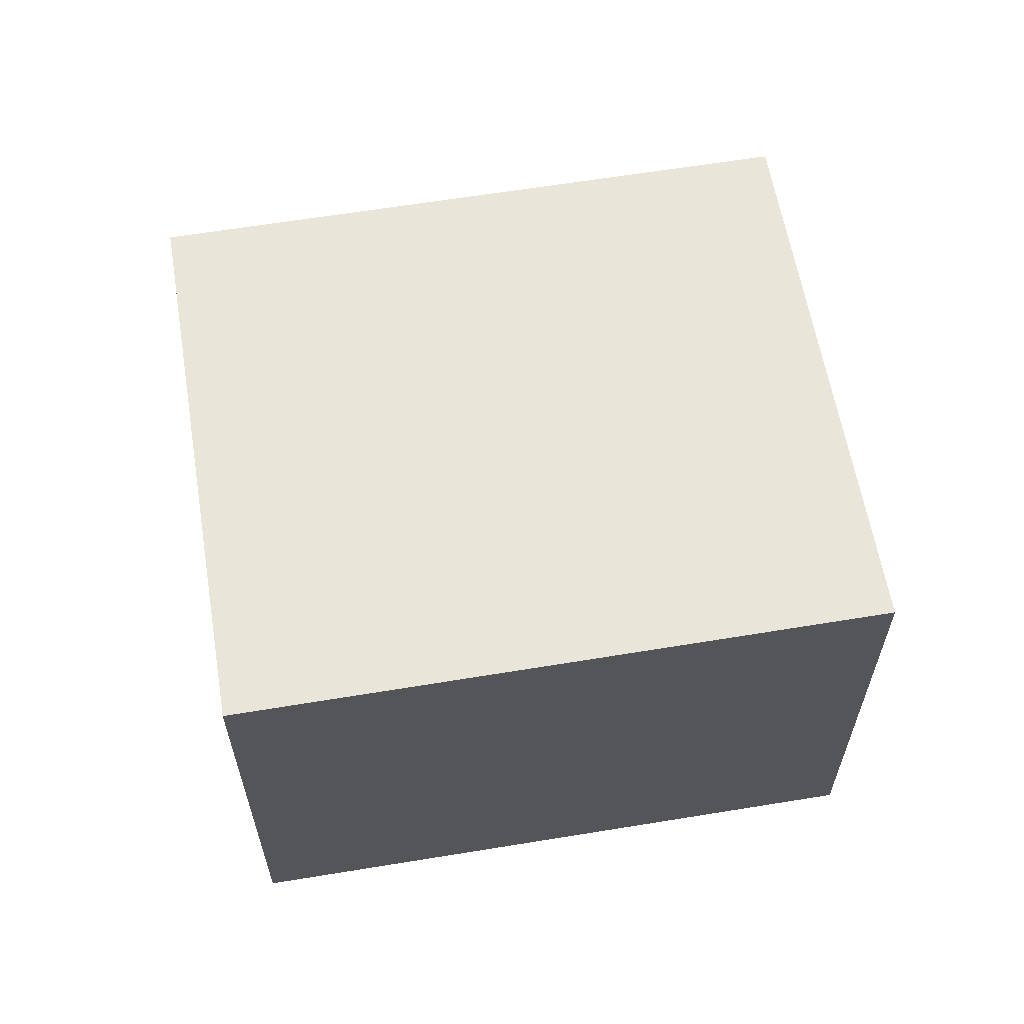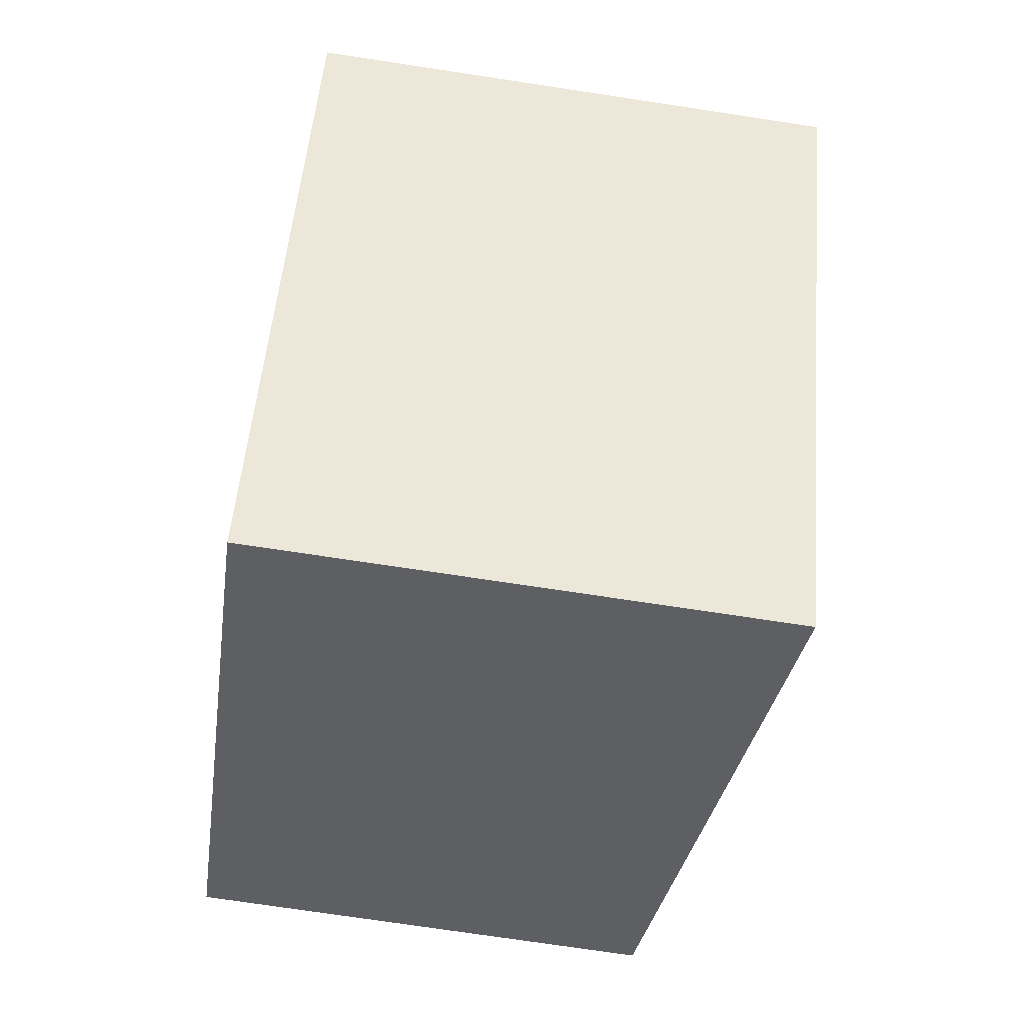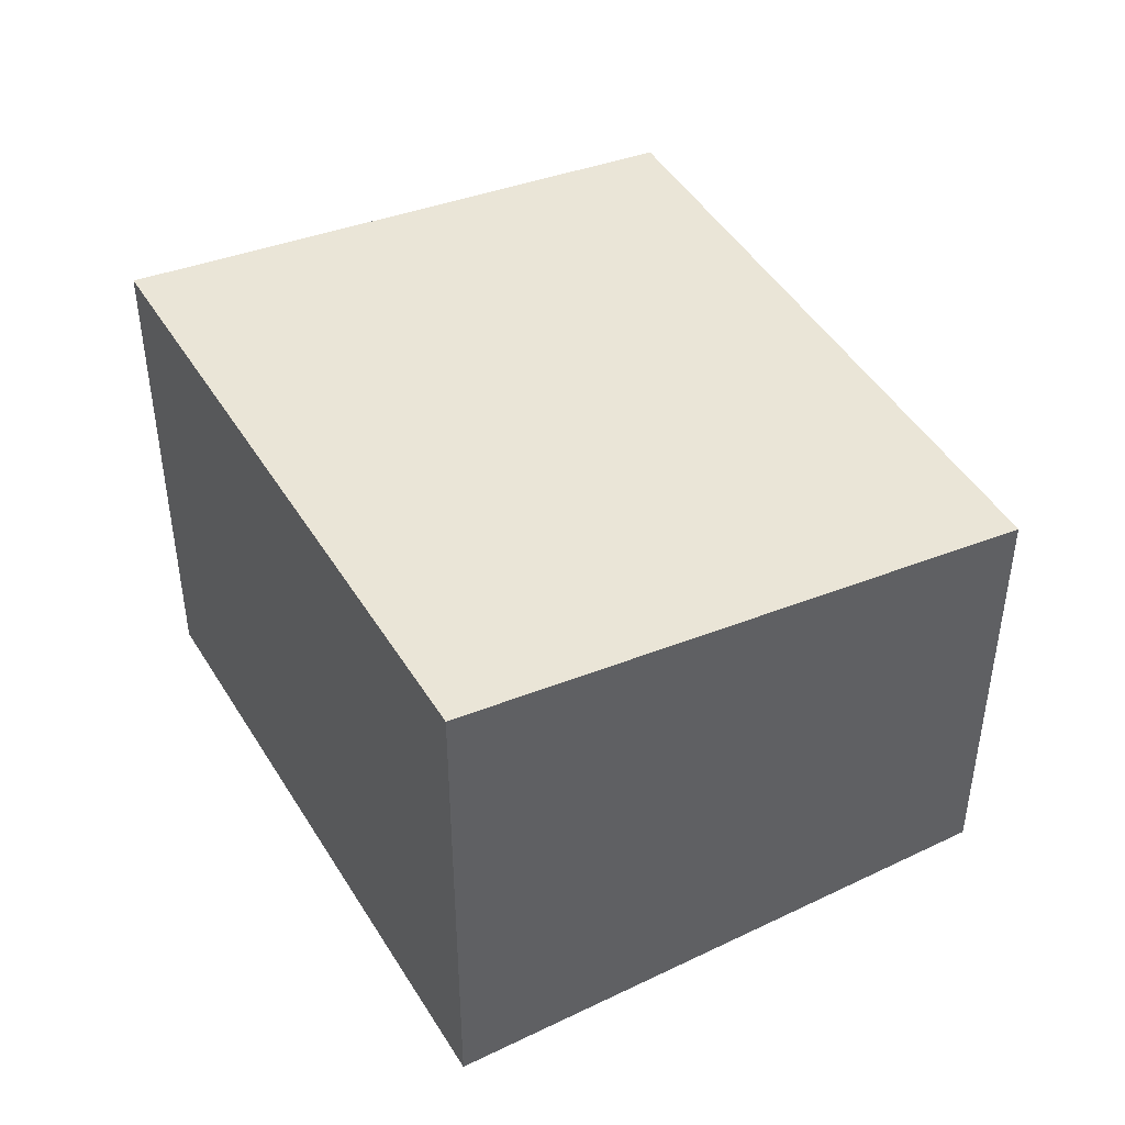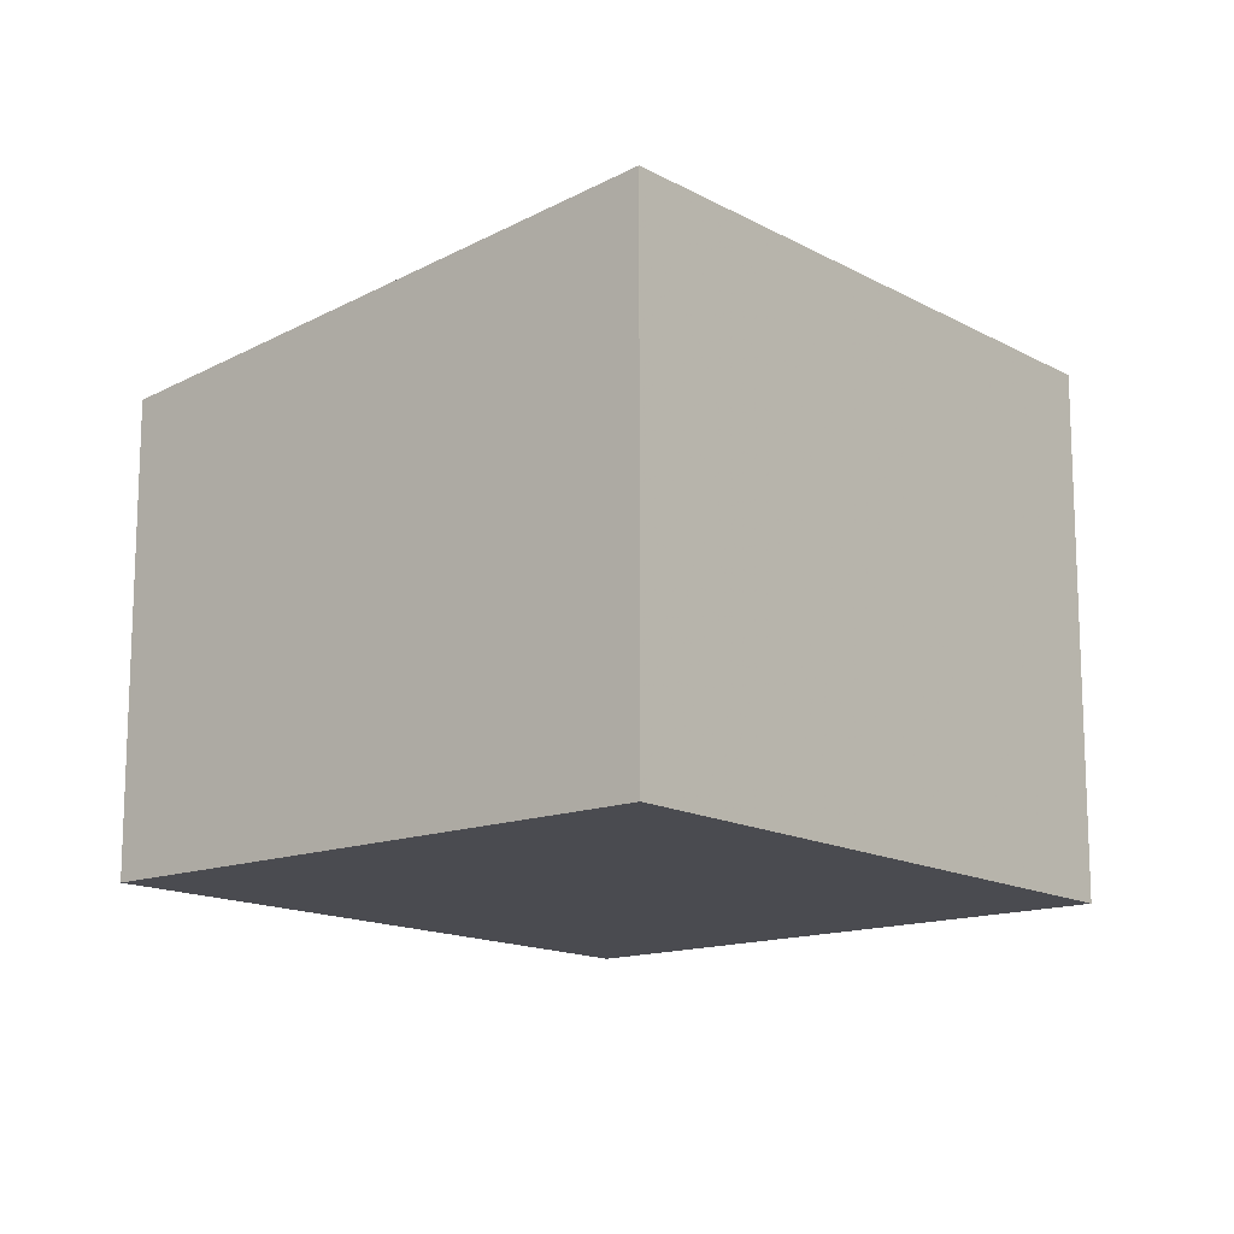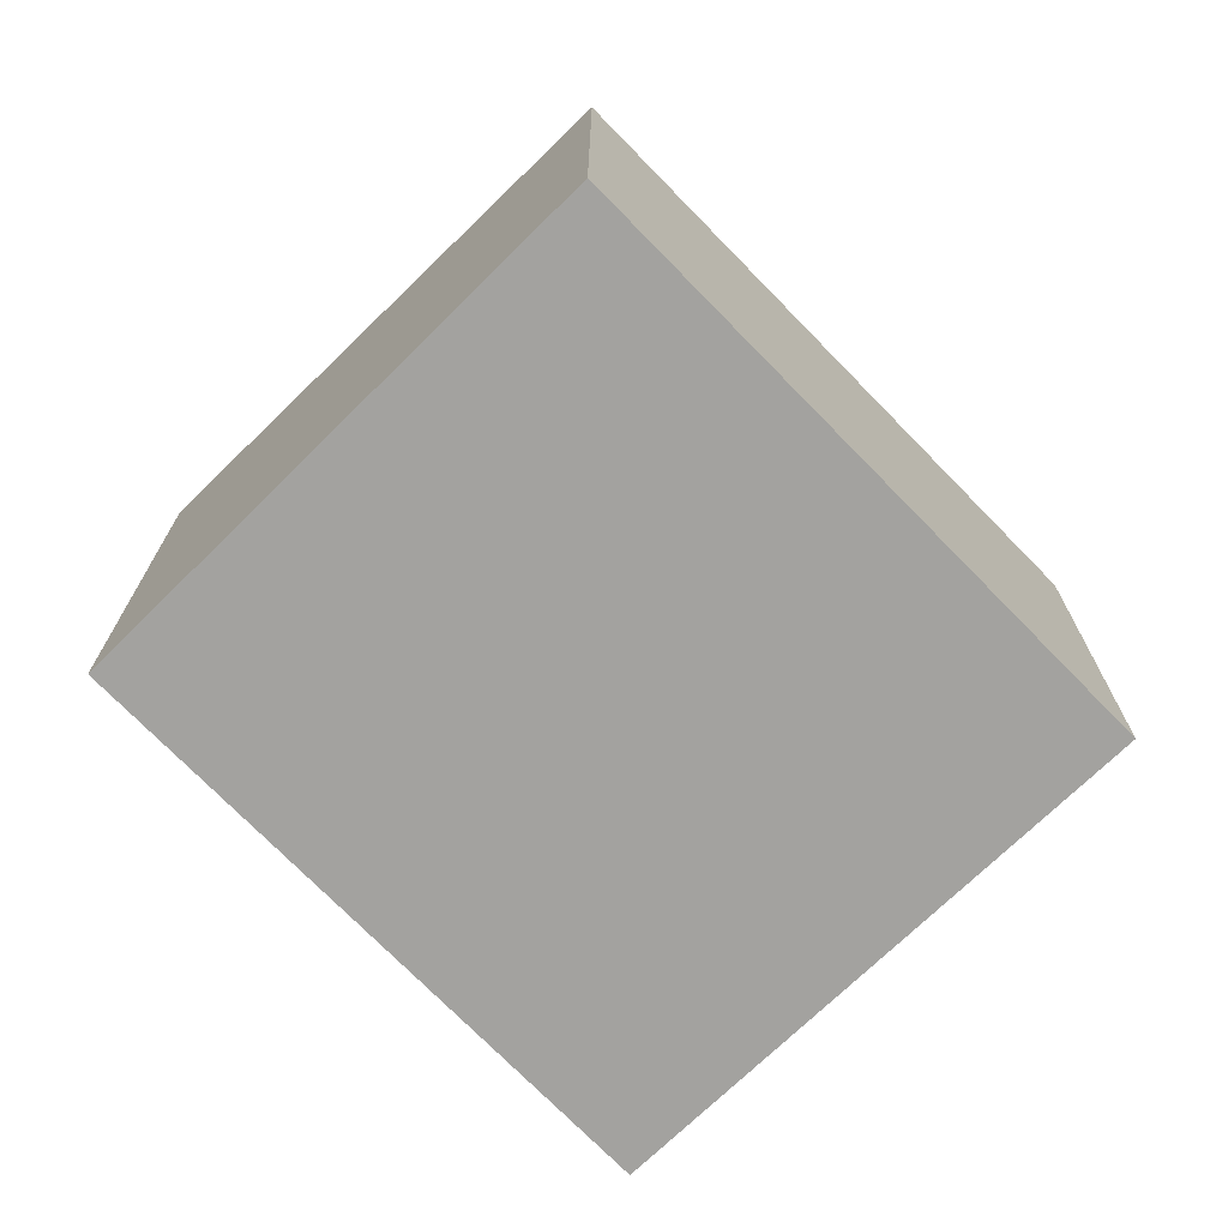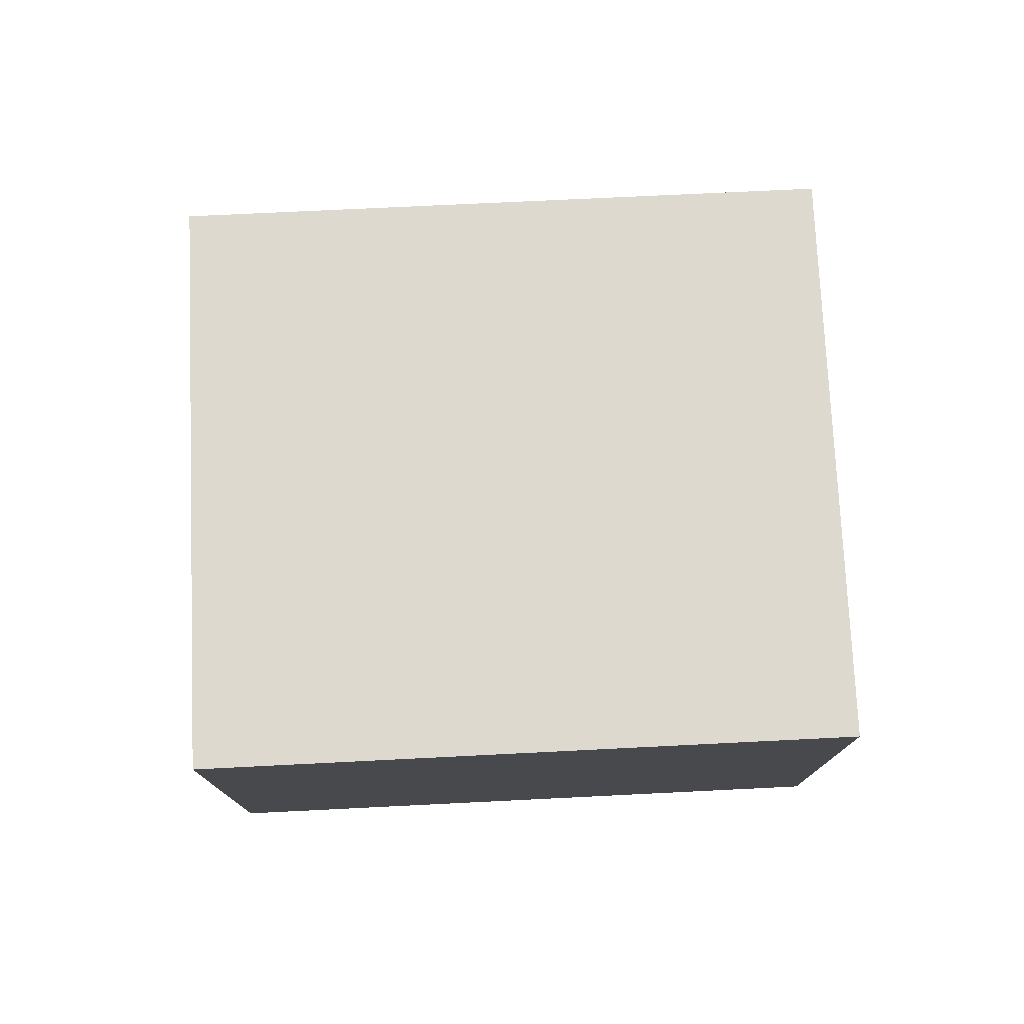
<metadata>
{"format":"obj","ext":"obj","renderer":"f3d","projection":"perspective","resolution":1024,"background":"white","views":[{"elev":63.1,"azim":-65.4,"up":"+Z"},{"elev":-73.6,"azim":-98.6,"up":"+Y"},{"elev":46.0,"azim":4.3,"up":"+Z"},{"elev":-14.6,"azim":-106.0,"up":"+Z"},{"elev":-72.6,"azim":78.1,"up":"+Z"},{"elev":77.8,"azim":-58.8,"up":"+Z"}]}
</metadata>
<code>
v -742.5 -1802 2.069
v -740.8 -1805 2.079
v -743 -1806 2.377
v -744.7 -1804 2.368
v -740.8 -1805 2.079
v -742.5 -1802 2.069
v -742.5 -1802 0
v -740.8 -1805 0
v -743 -1806 2.377
v -740.8 -1805 2.079
v -740.8 -1805 0
v -743 -1806 0
v -744.7 -1804 2.368
v -743 -1806 2.377
v -743 -1806 0
v -744.7 -1804 0
v -742.5 -1802 2.069
v -744.7 -1804 2.368
v -744.7 -1804 0
v -742.5 -1802 0
v -742.5 -1802 0
v -740.8 -1805 0
v -743 -1806 0
v -744.7 -1804 0
f 2 3 4 1
f 6 7 8 5
f 10 11 12 9
f 14 15 16 13
f 18 19 20 17
f 22 23 24 21

</code>
